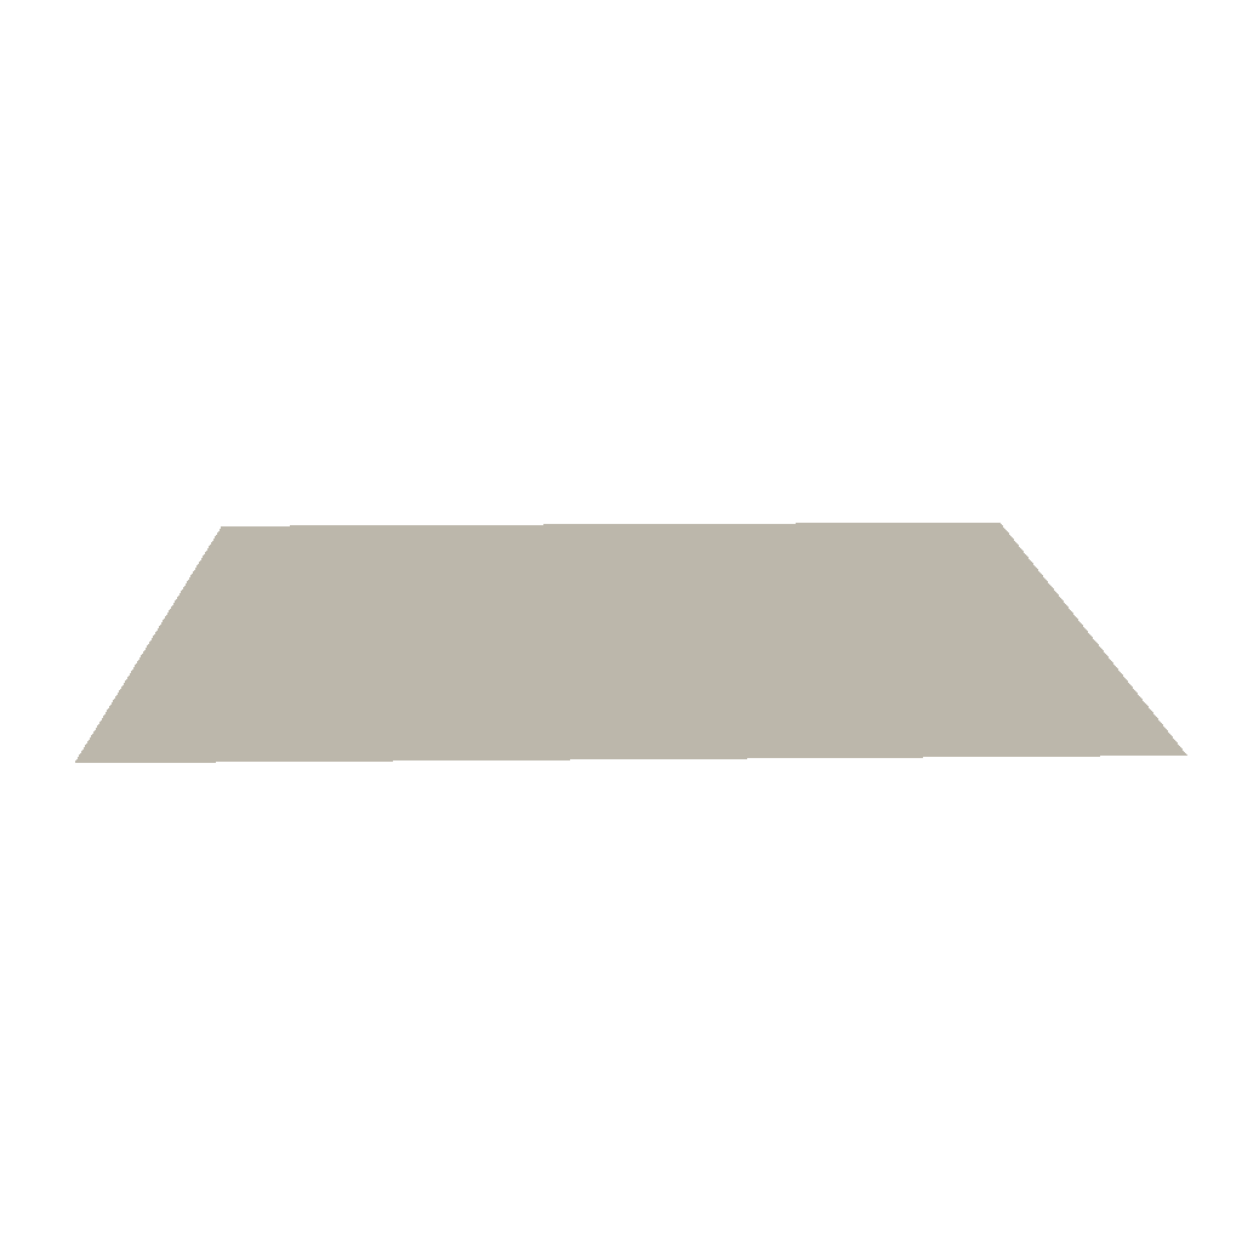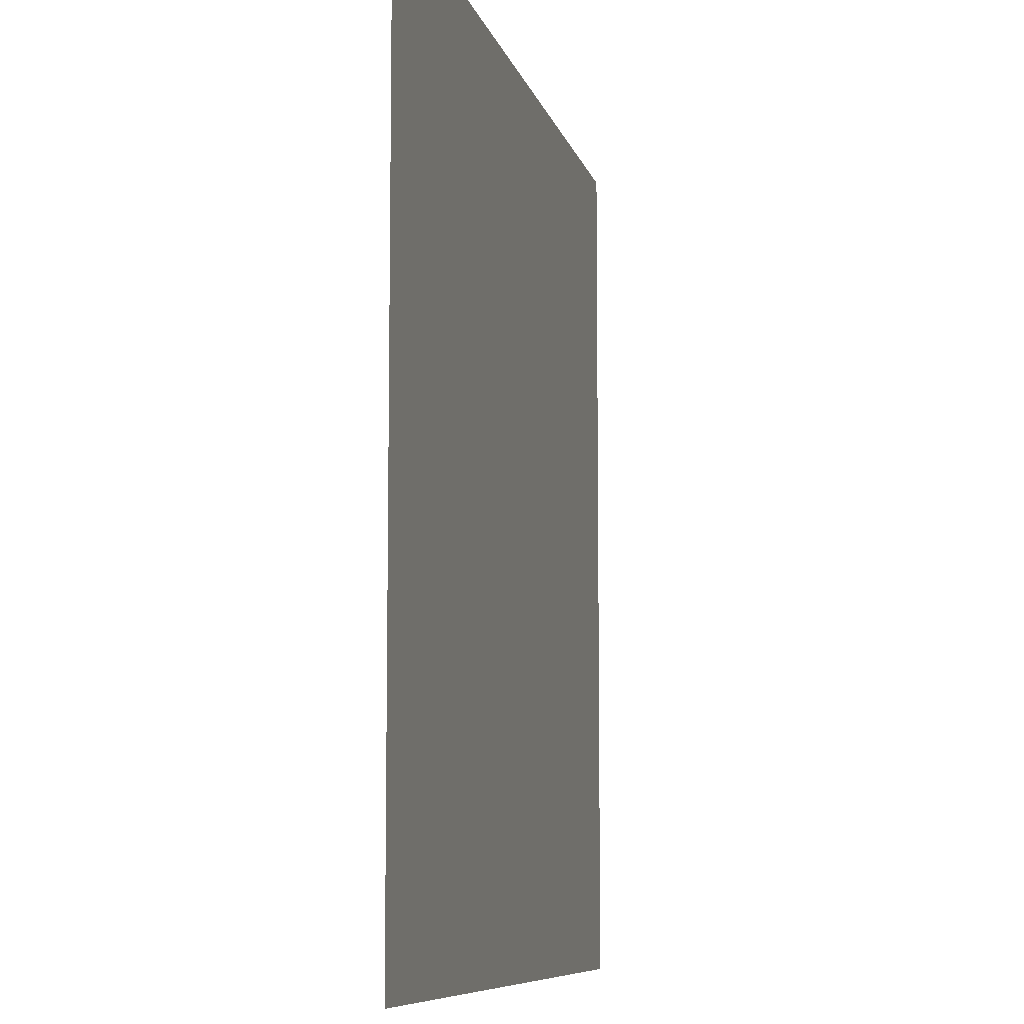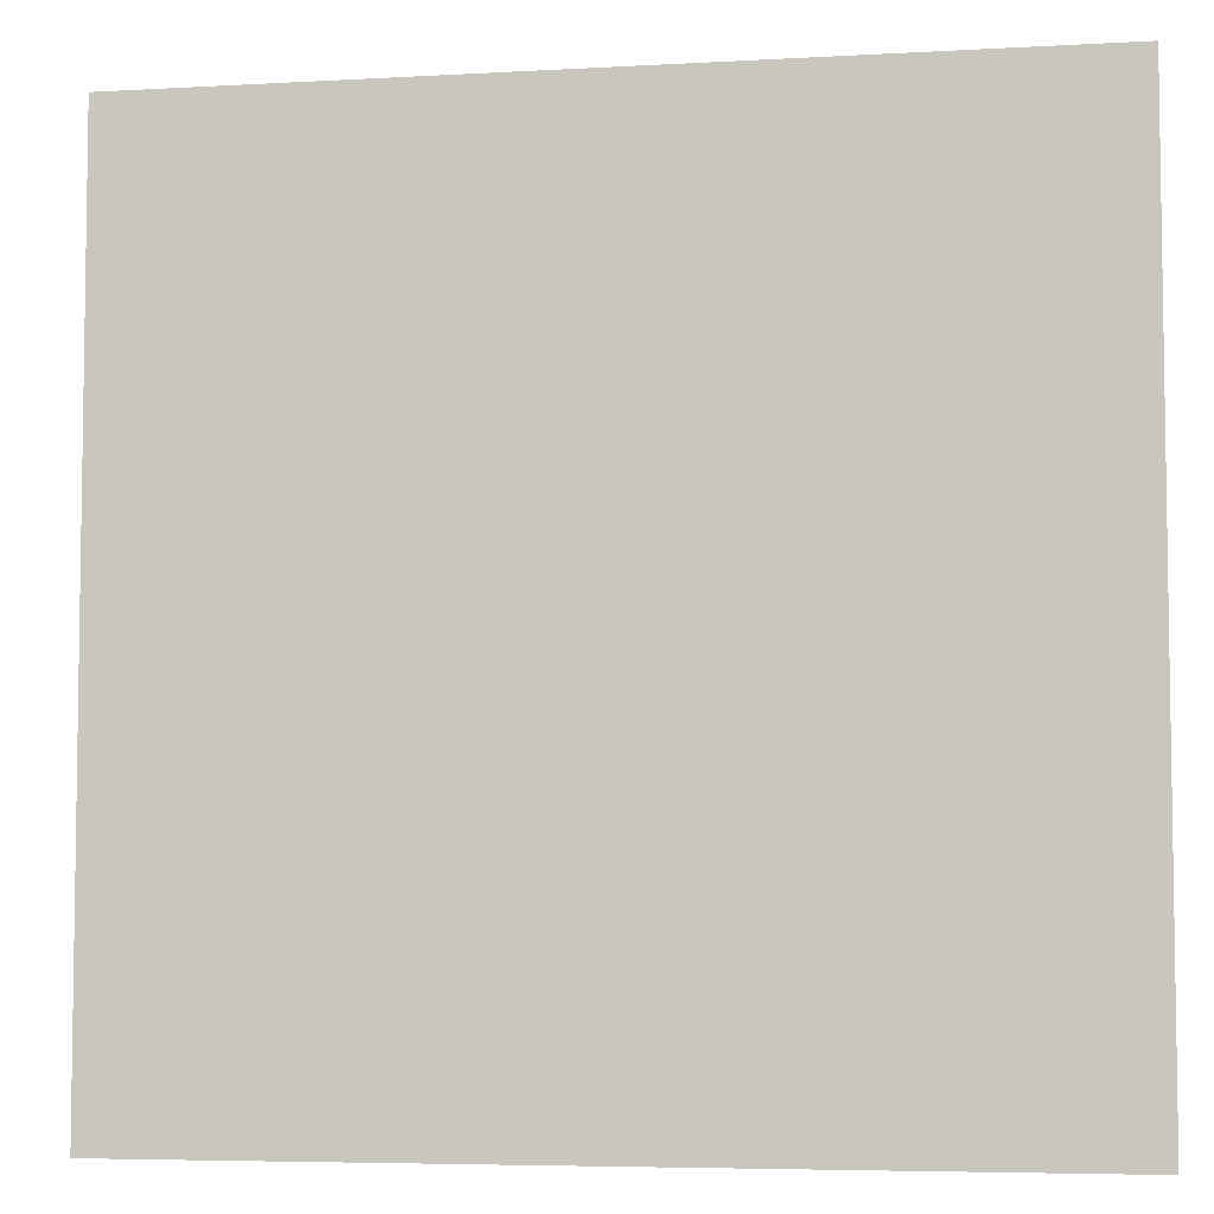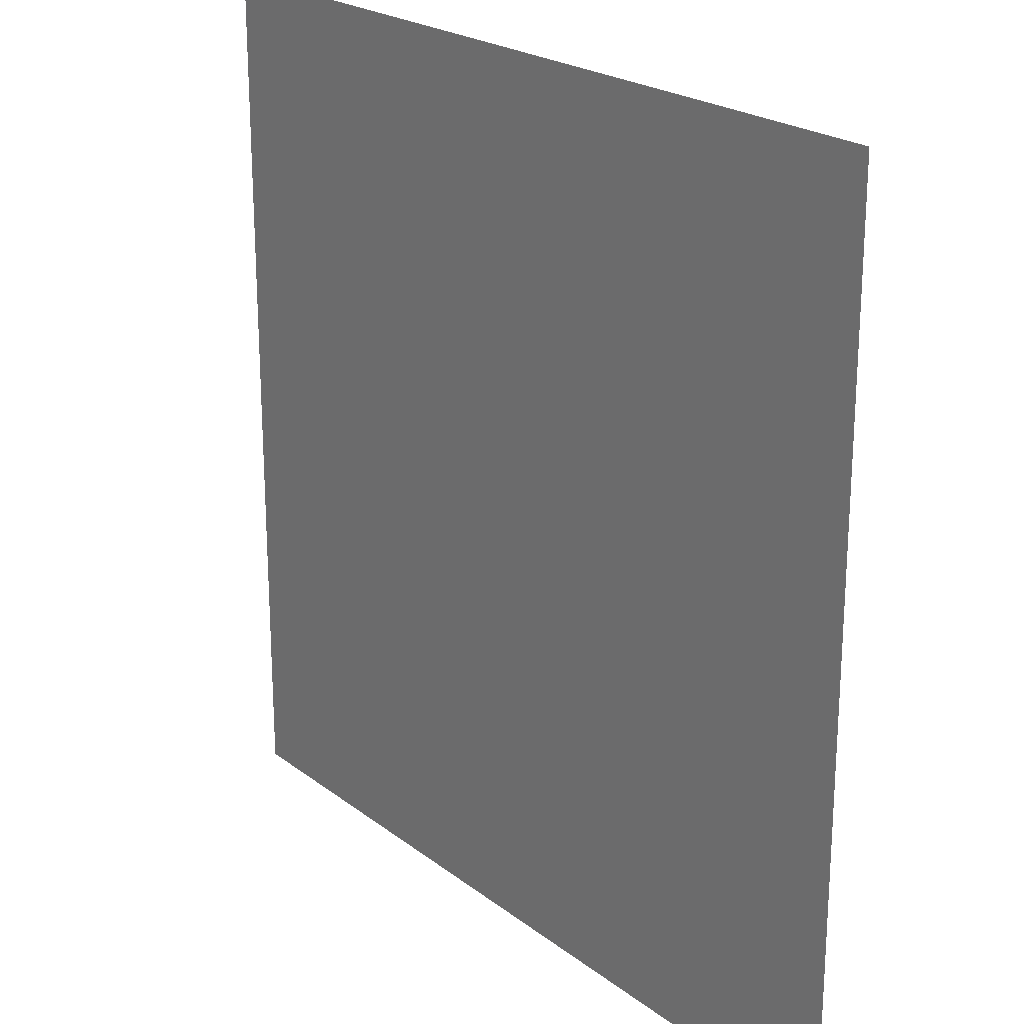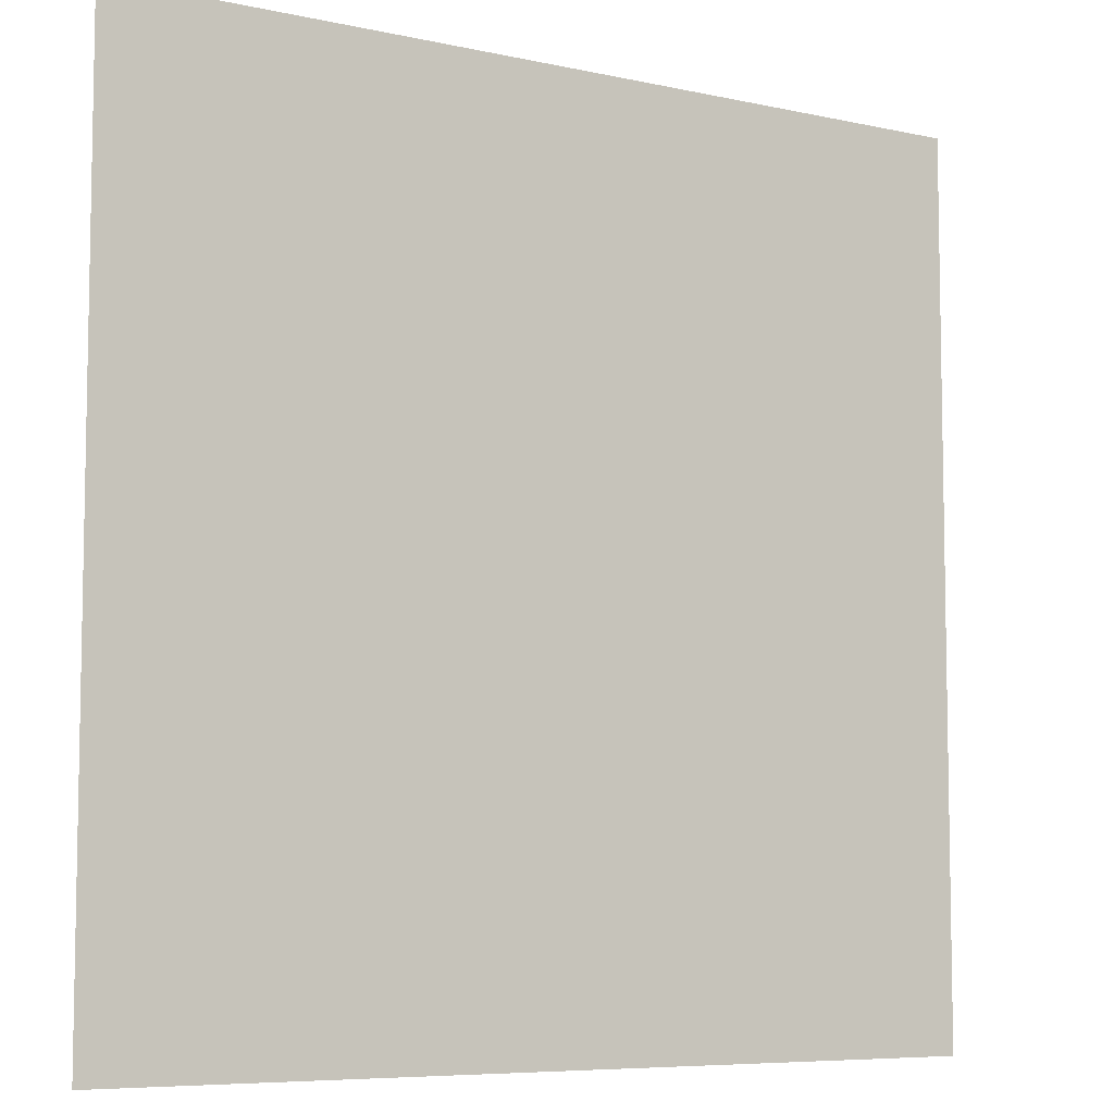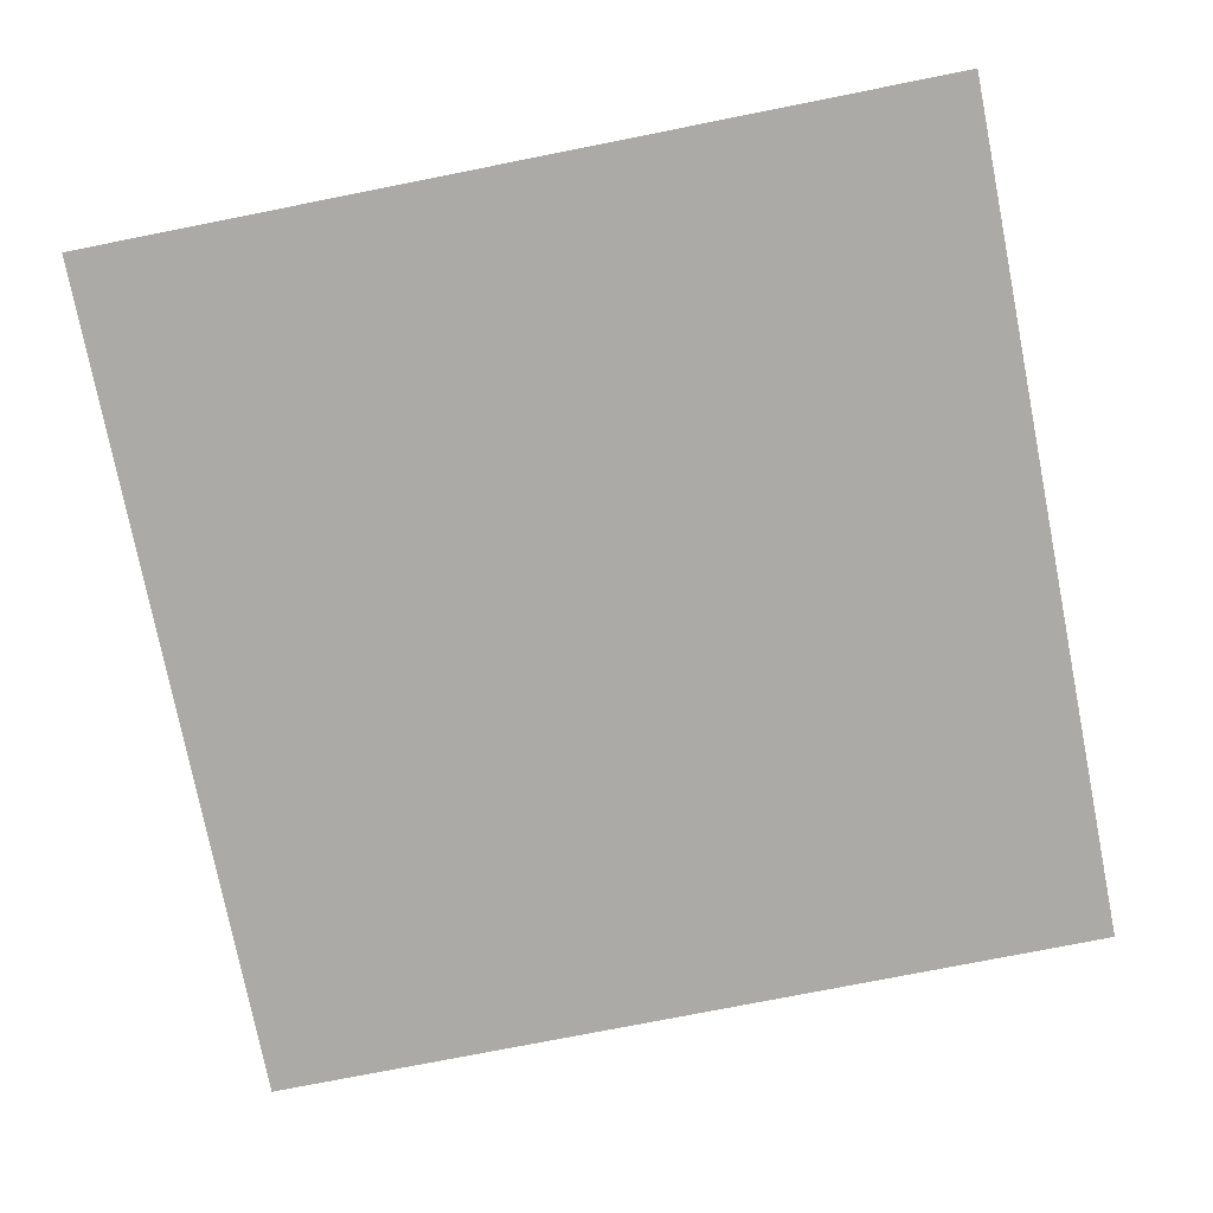
<metadata>
{"format":"obj","ext":"obj","renderer":"f3d","projection":"perspective","resolution":1024,"background":"white","views":[{"elev":14.4,"azim":88.7,"up":"+Y"},{"elev":-8.2,"azim":-77.4,"up":"+Z"},{"elev":-5.6,"azim":9.9,"up":"+Z"},{"elev":22.3,"azim":52.3,"up":"+Z"},{"elev":-7.1,"azim":147.3,"up":"+Z"},{"elev":-76.1,"azim":101.2,"up":"+Y"}]}
</metadata>
<code>
o Cube_Cube.000
v 1 -0 1
v 1 0 -1
v -1 -0 1
v -1 0 -1
f 1 2 3
f 2 4 3

</code>
